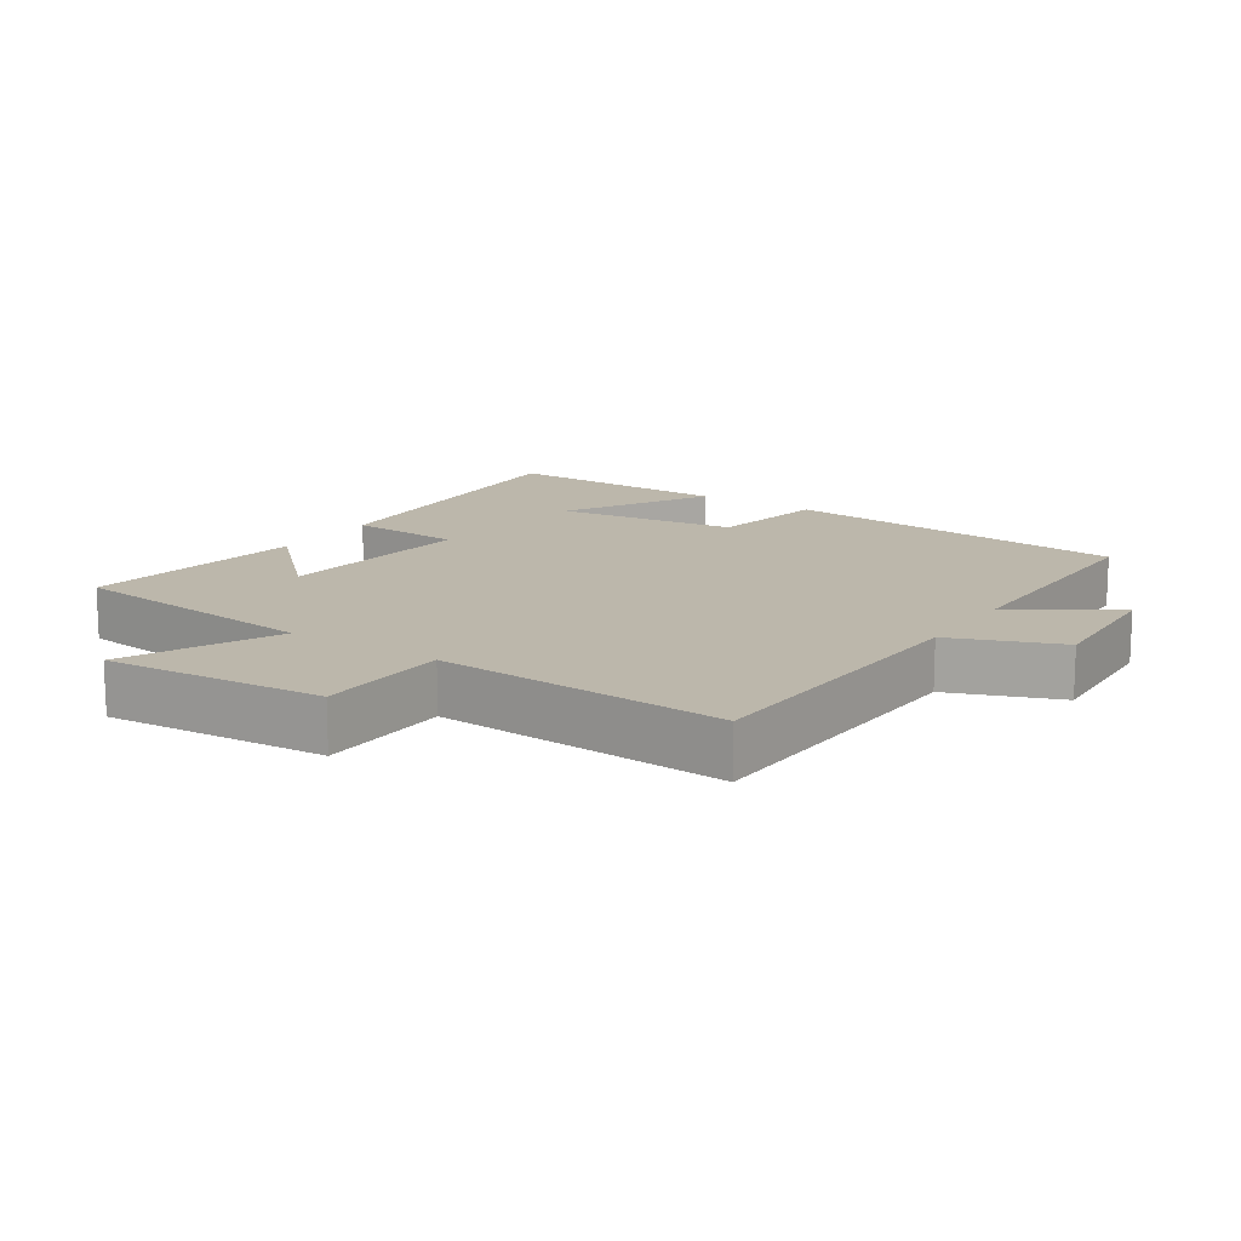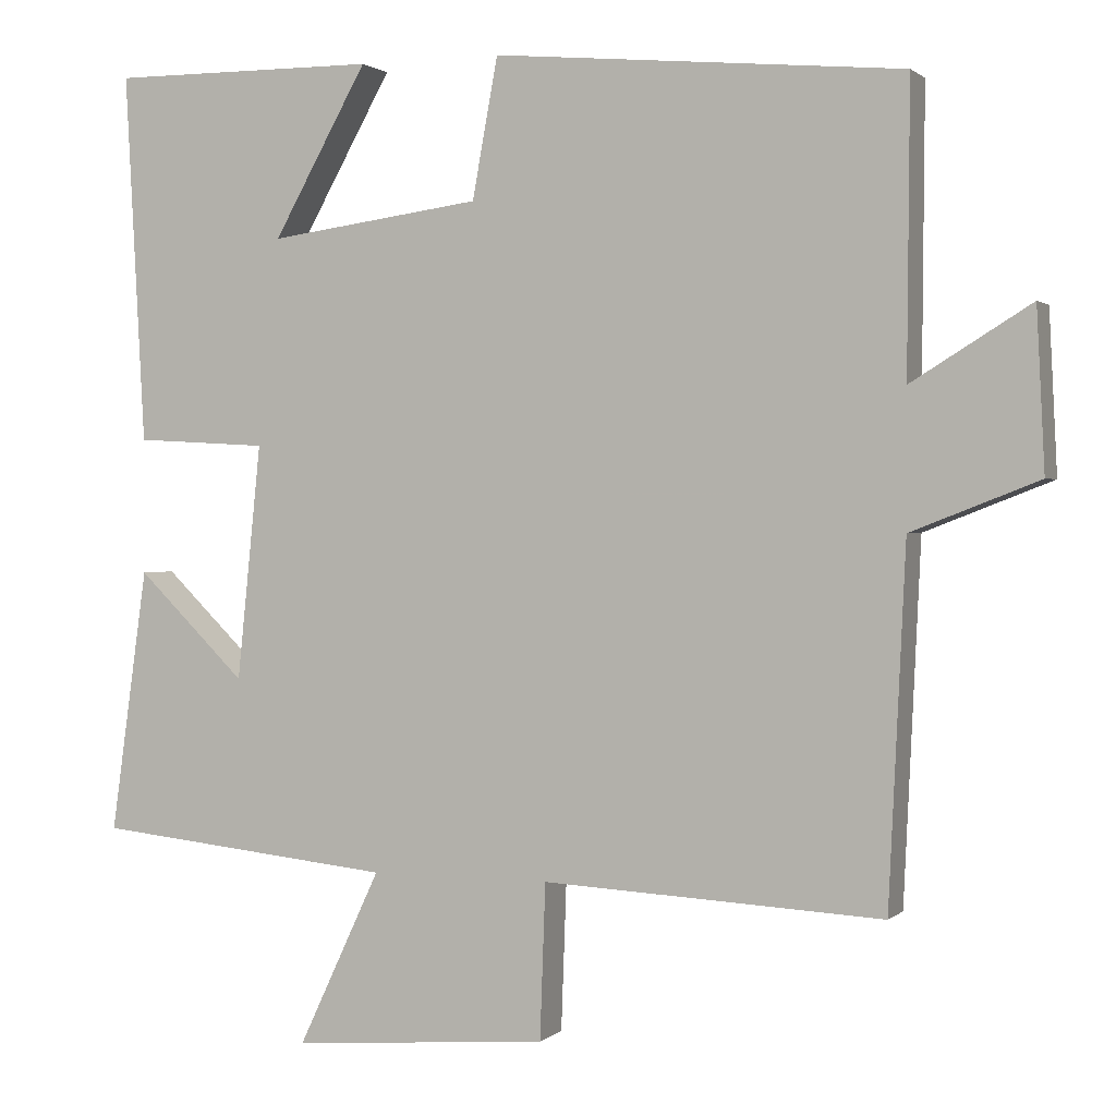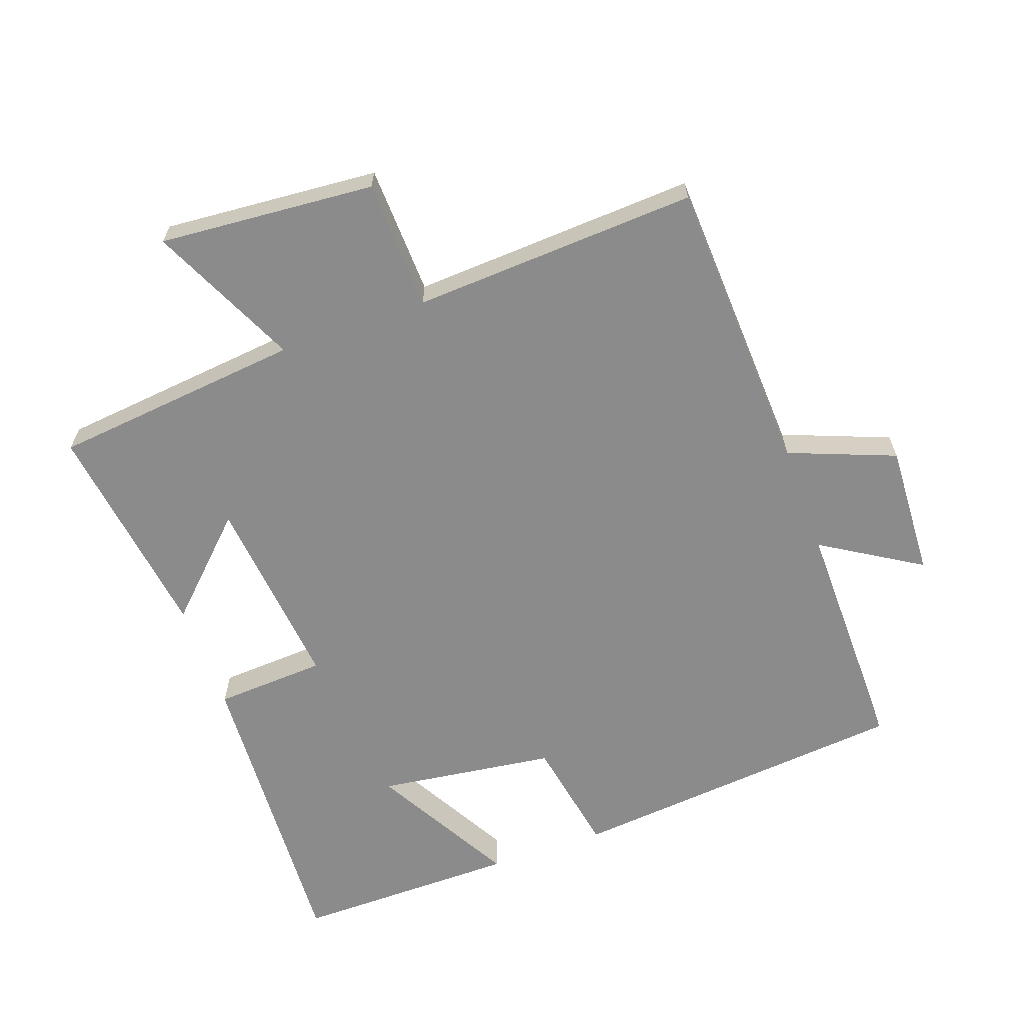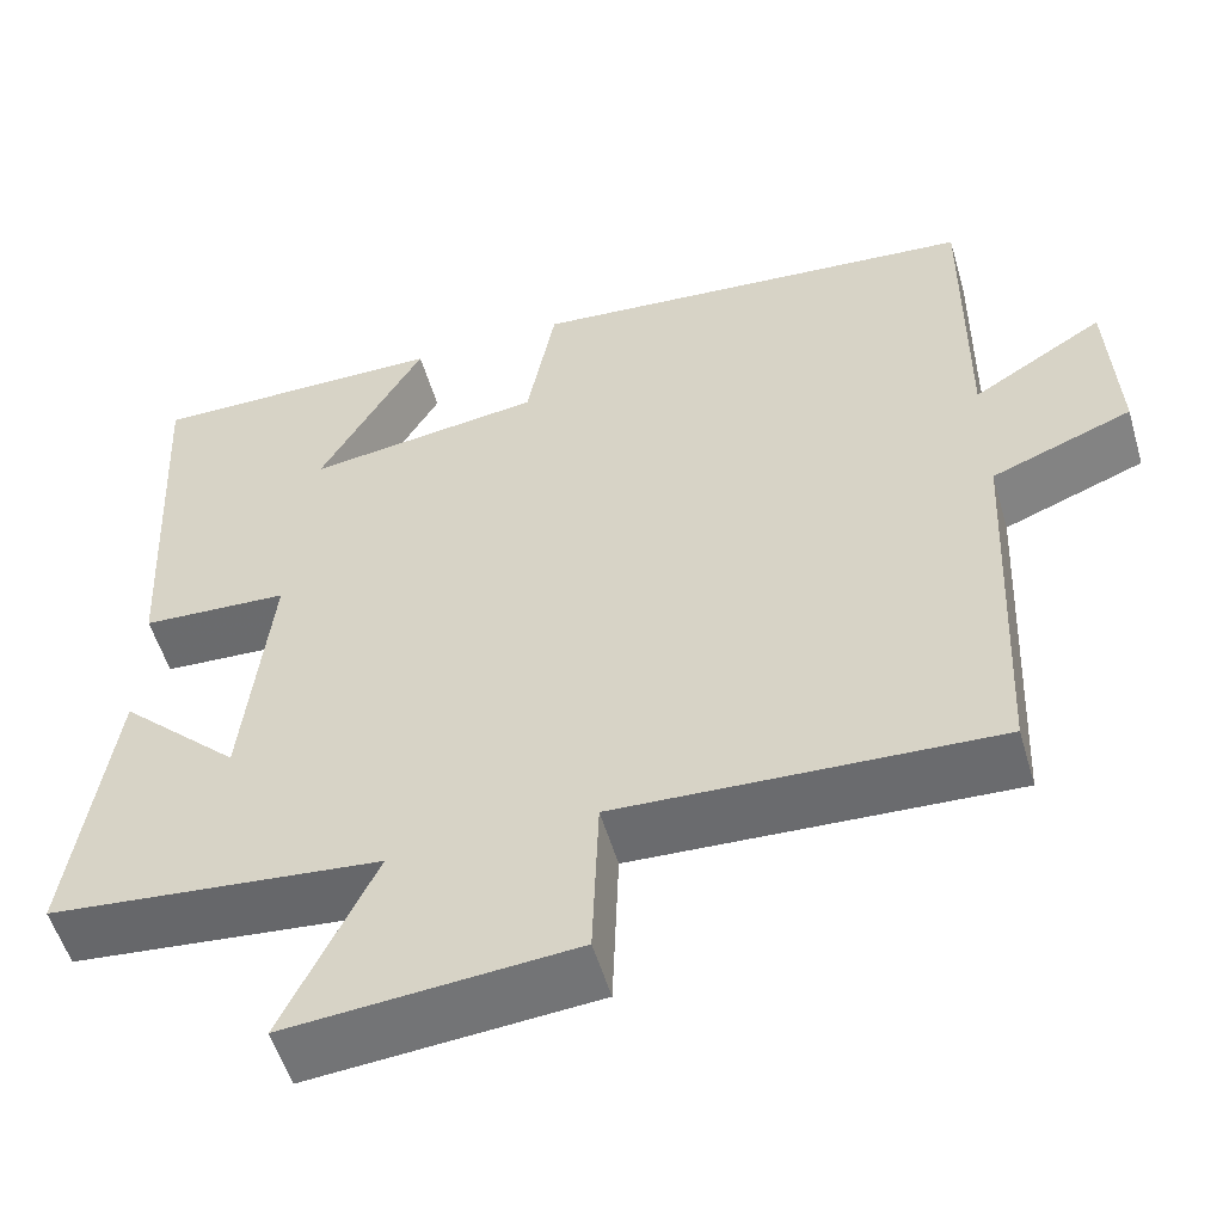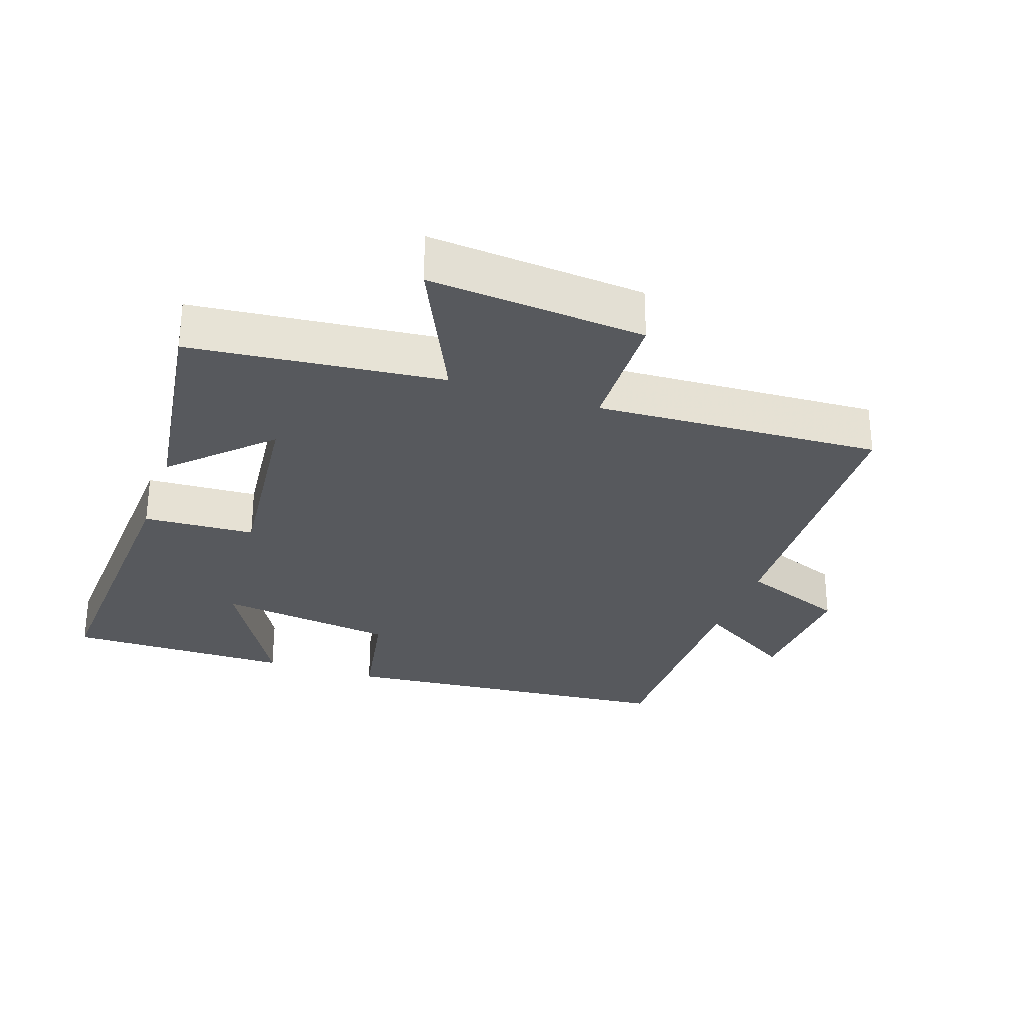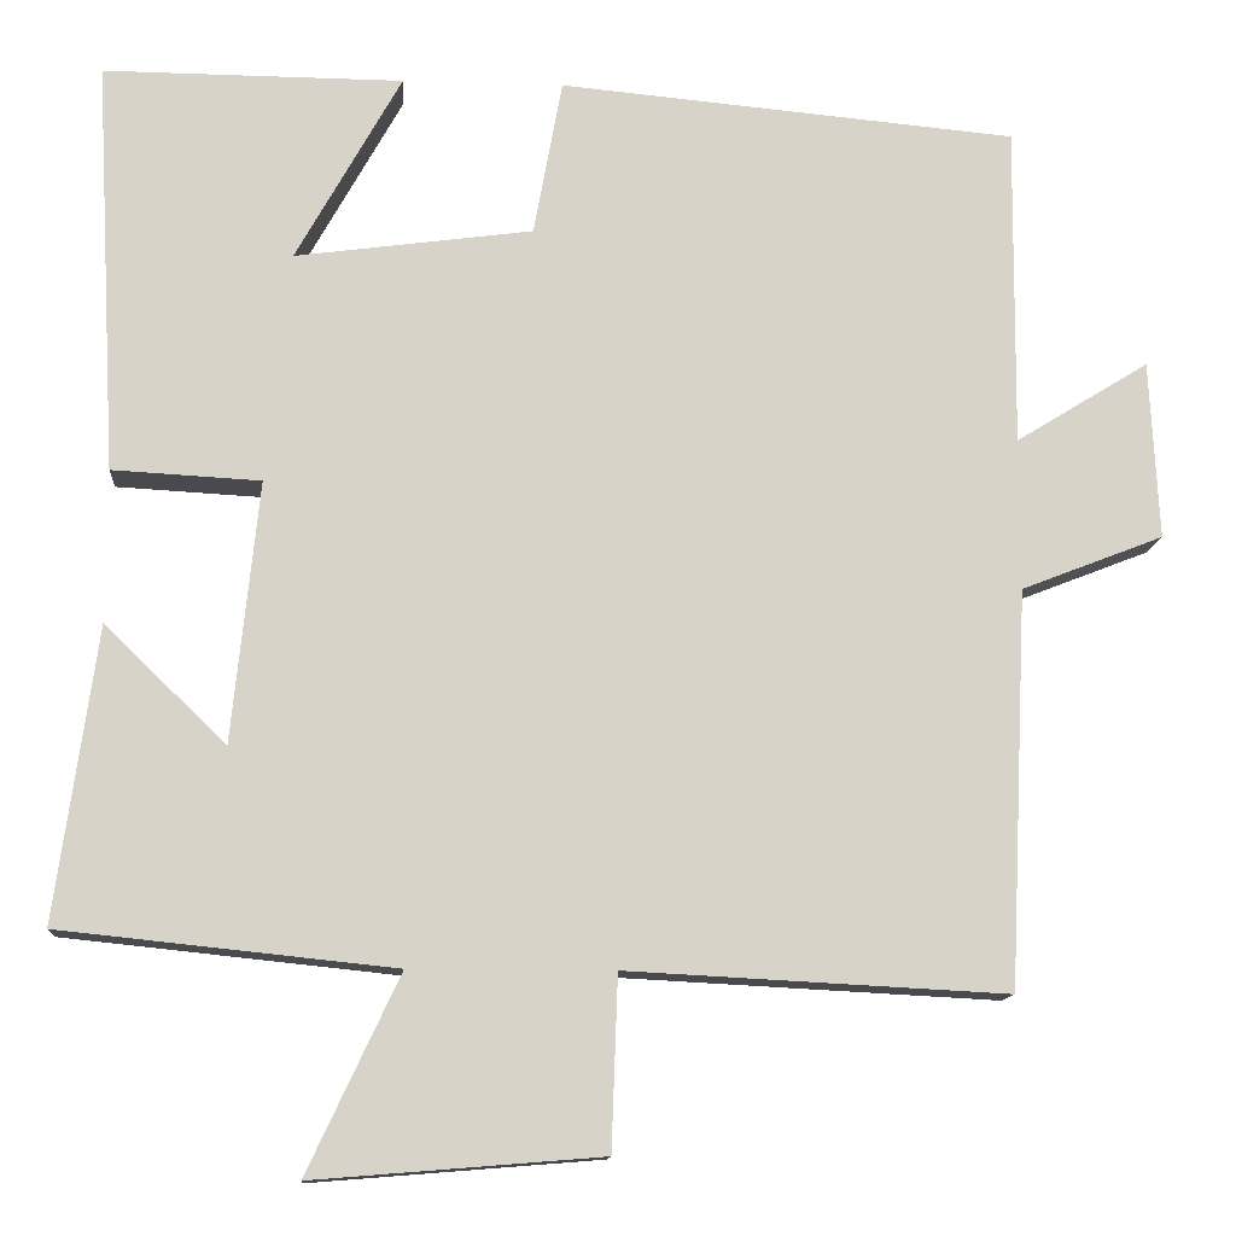
<metadata>
{"format":"obj","ext":"obj","renderer":"f3d","projection":"perspective","resolution":1024,"background":"white","views":[{"elev":14.4,"azim":-146.4,"up":"+Y"},{"elev":1.1,"azim":-158.3,"up":"+Z"},{"elev":-64.0,"azim":-160.3,"up":"+Y"},{"elev":-54.5,"azim":-163.7,"up":"+Z"},{"elev":-29.0,"azim":161.0,"up":"+Y"},{"elev":-12.8,"azim":175.9,"up":"+Z"}]}
</metadata>
<code>
v 0.546 0.07 -0.461
v 0.172 0.07 -0.5
v 0.275 0.07 -0.72
v -0.047 0.07 -0.694
v -0.054 0.07 -0.5
v -0.479 0.07 -0.522
v -0.5 0.07 -0.077
v -0.659 0.07 -0.015
v -0.649 0.07 0.185
v -0.5 0.07 0.093
v -0.503 0.07 0.453
v 0.009 0.07 0.5
v 0.041 0.07 0.325
v 0.307 0.07 0.289
v 0.189 0.07 0.5
v 0.525 0.07 0.502
v 0.5 0.07 0.039
v 0.334 0.07 0.03
v 0.364 0.07 -0.264
v 0.5 0.07 -0.131
v 0.546 0 -0.461
v 0.172 0 -0.5
v 0.275 0 -0.72
v -0.047 0 -0.694
v -0.054 0 -0.5
v -0.479 0 -0.522
v -0.5 0 -0.077
v -0.659 0 -0.015
v -0.649 0 0.185
v -0.5 0 0.093
v -0.503 0 0.453
v 0.009 0 0.5
v 0.041 0 0.325
v 0.307 0 0.289
v 0.189 0 0.5
v 0.525 0 0.502
v 0.5 0 0.039
v 0.334 0 0.03
v 0.364 0 -0.264
v 0.5 0 -0.131
f 19 20 1 2
f 18 19 2
f 16 17 18
f 14 15 16
f 14 16 18
f 13 14 18 2
f 12 13 2
f 11 12 2
f 10 11 2
f 7 8 9 10
f 5 6 7 10
f 2 3 4 5
f 2 5 10
f 22 21 40 39
f 22 39 38
f 38 37 36
f 36 35 34
f 38 36 34
f 22 38 34 33
f 22 33 32
f 22 32 31
f 22 31 30
f 30 29 28 27
f 30 27 26 25
f 25 24 23 22
f 30 25 22
f 1 21 22 2
f 2 22 23 3
f 3 23 24 4
f 4 24 25 5
f 5 25 26 6
f 6 26 27 7
f 7 27 28 8
f 8 28 29 9
f 9 29 30 10
f 10 30 31 11
f 11 31 32 12
f 12 32 33 13
f 13 33 34 14
f 14 34 35 15
f 15 35 36 16
f 16 36 37 17
f 17 37 38 18
f 18 38 39 19
f 19 39 40 20
f 20 40 21 1

</code>
